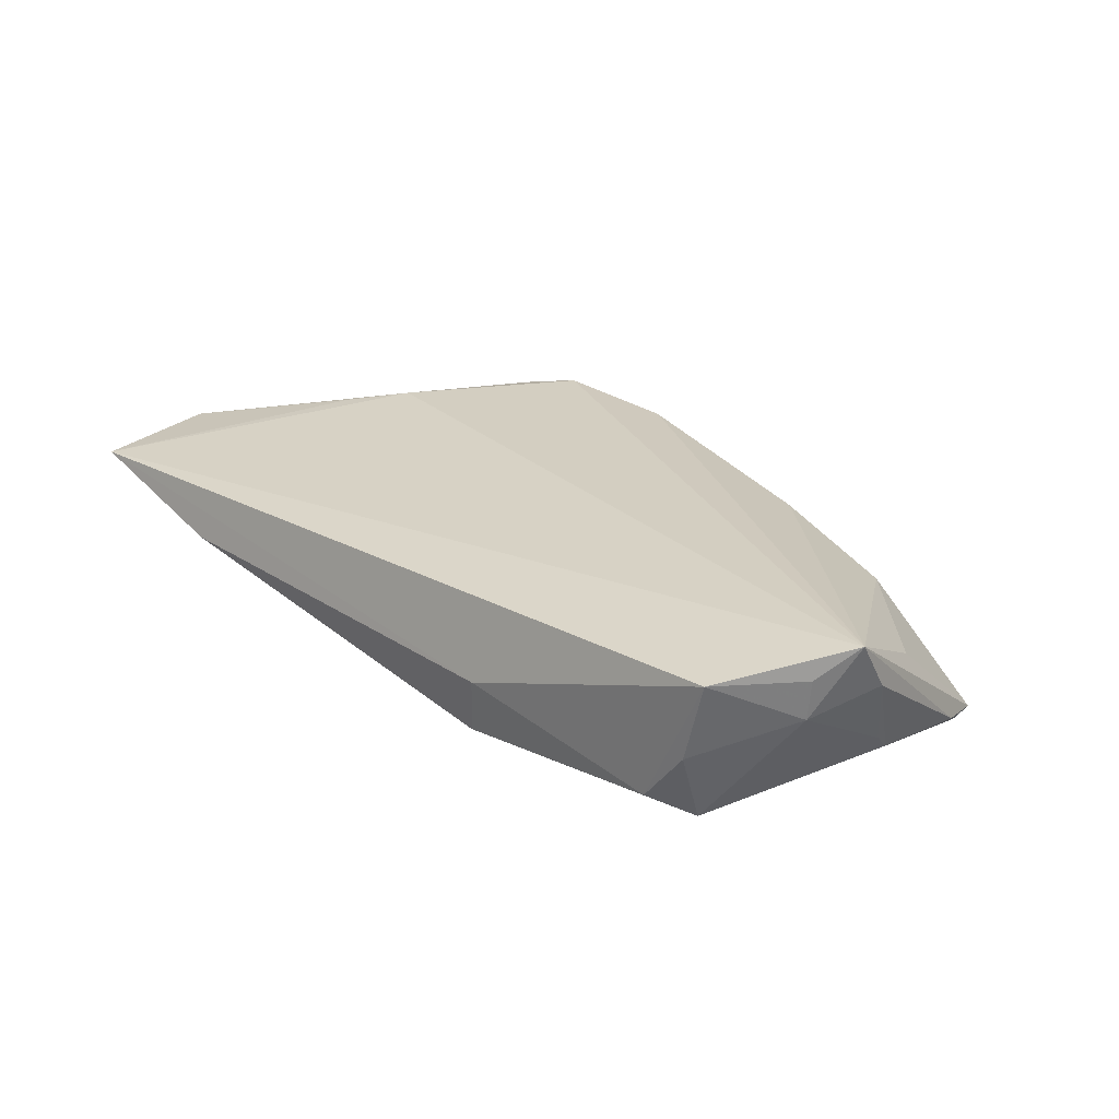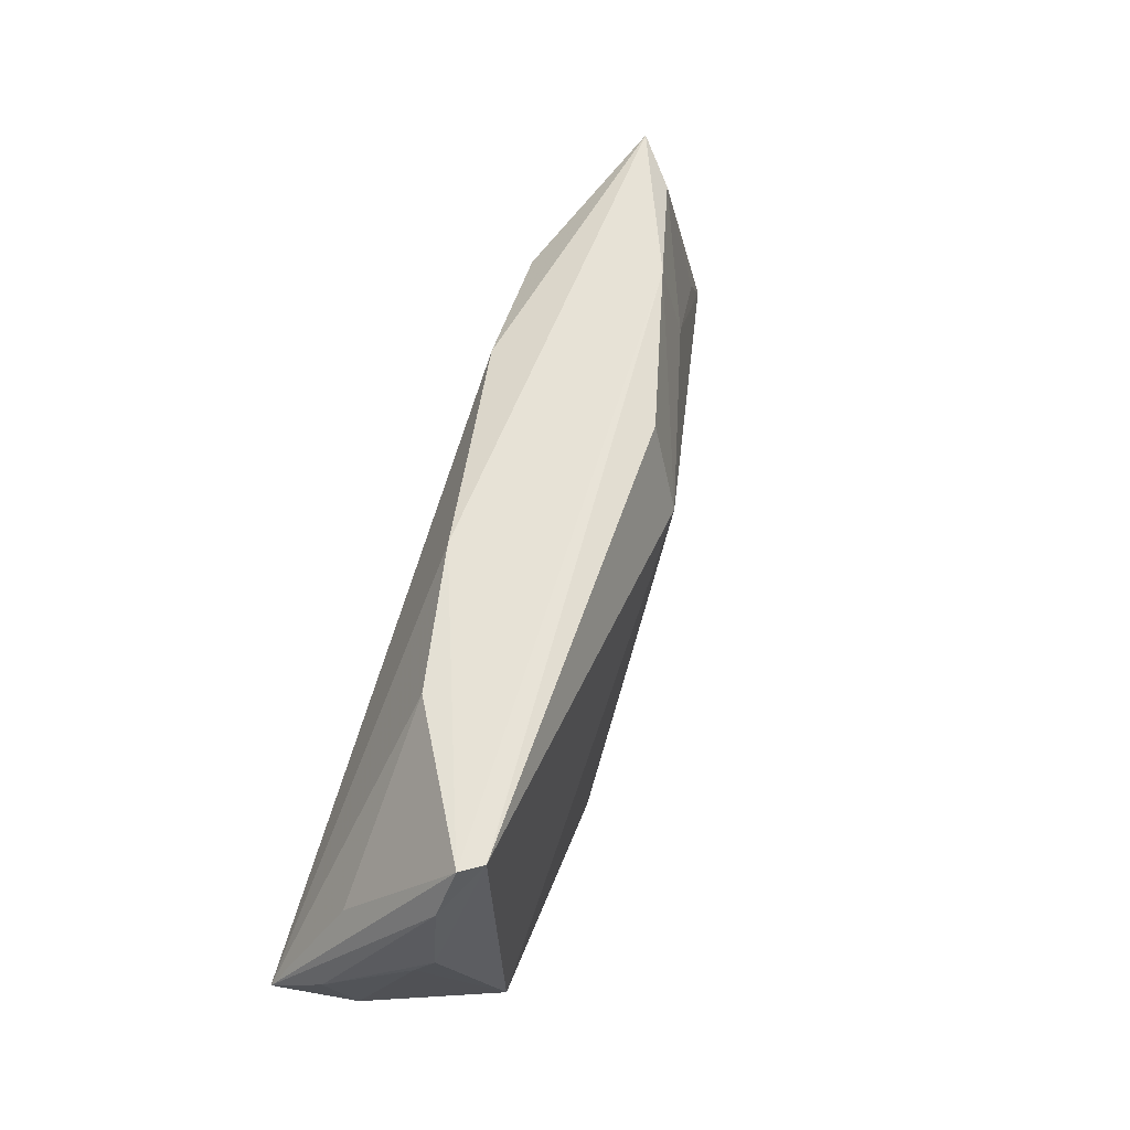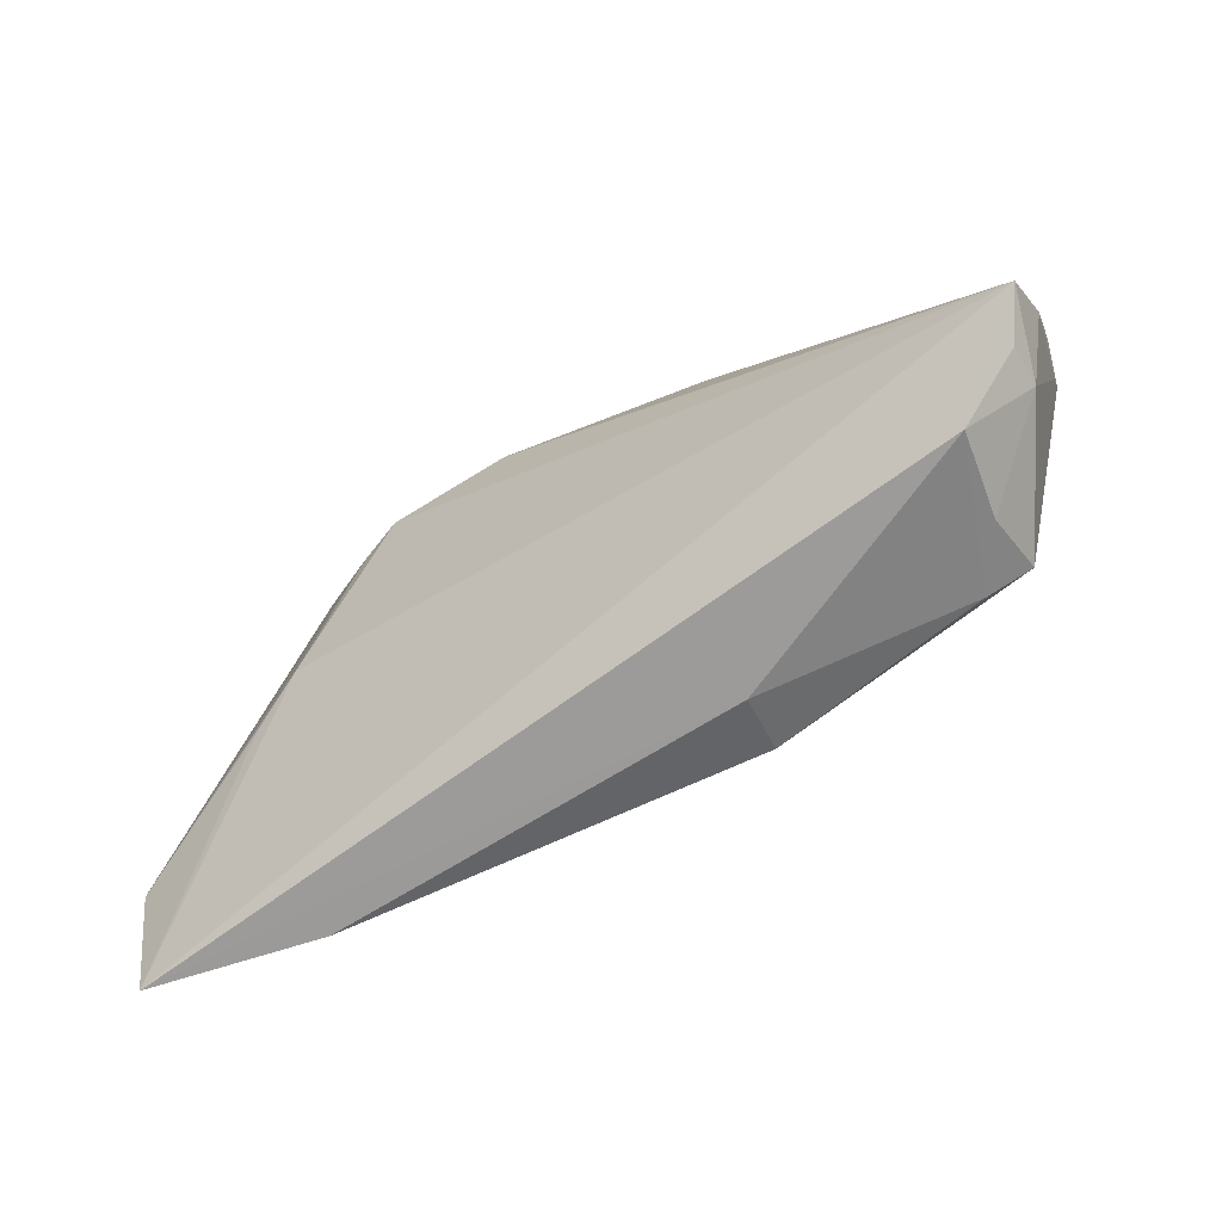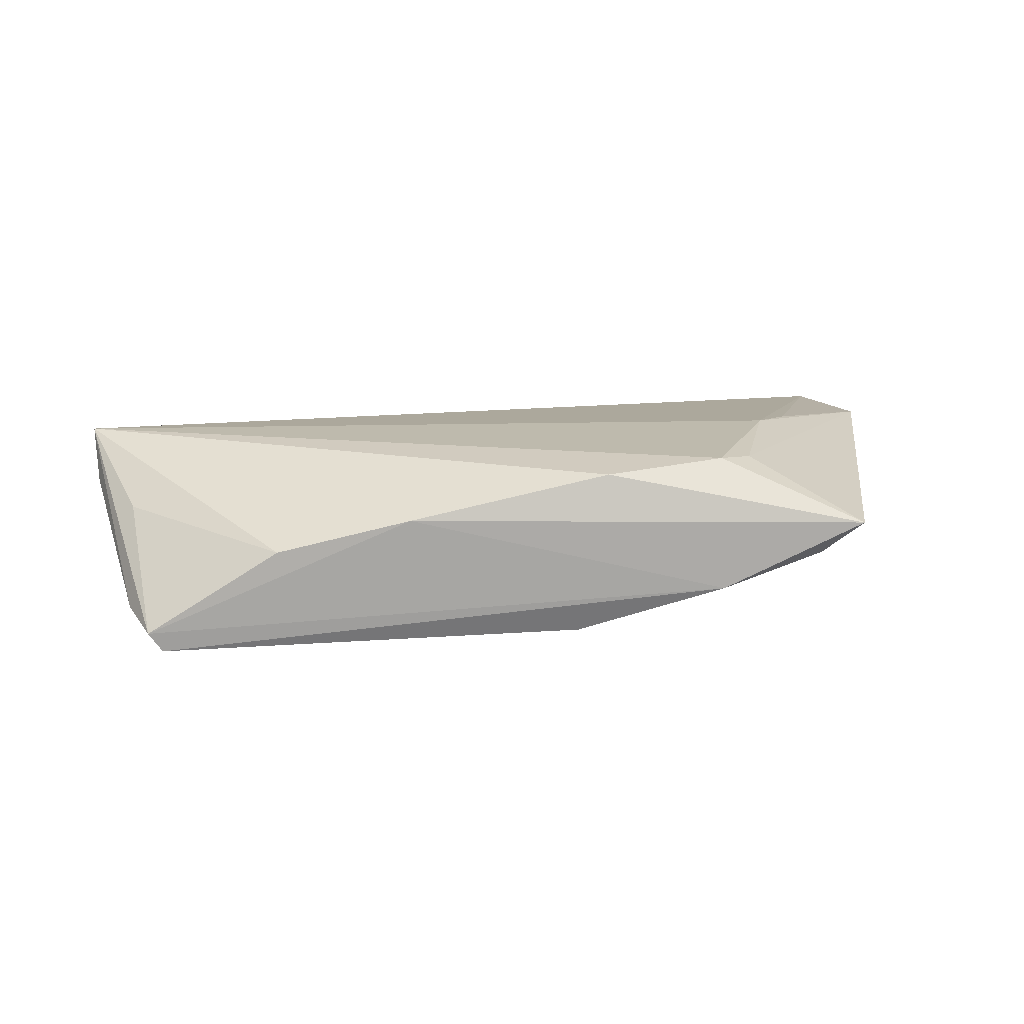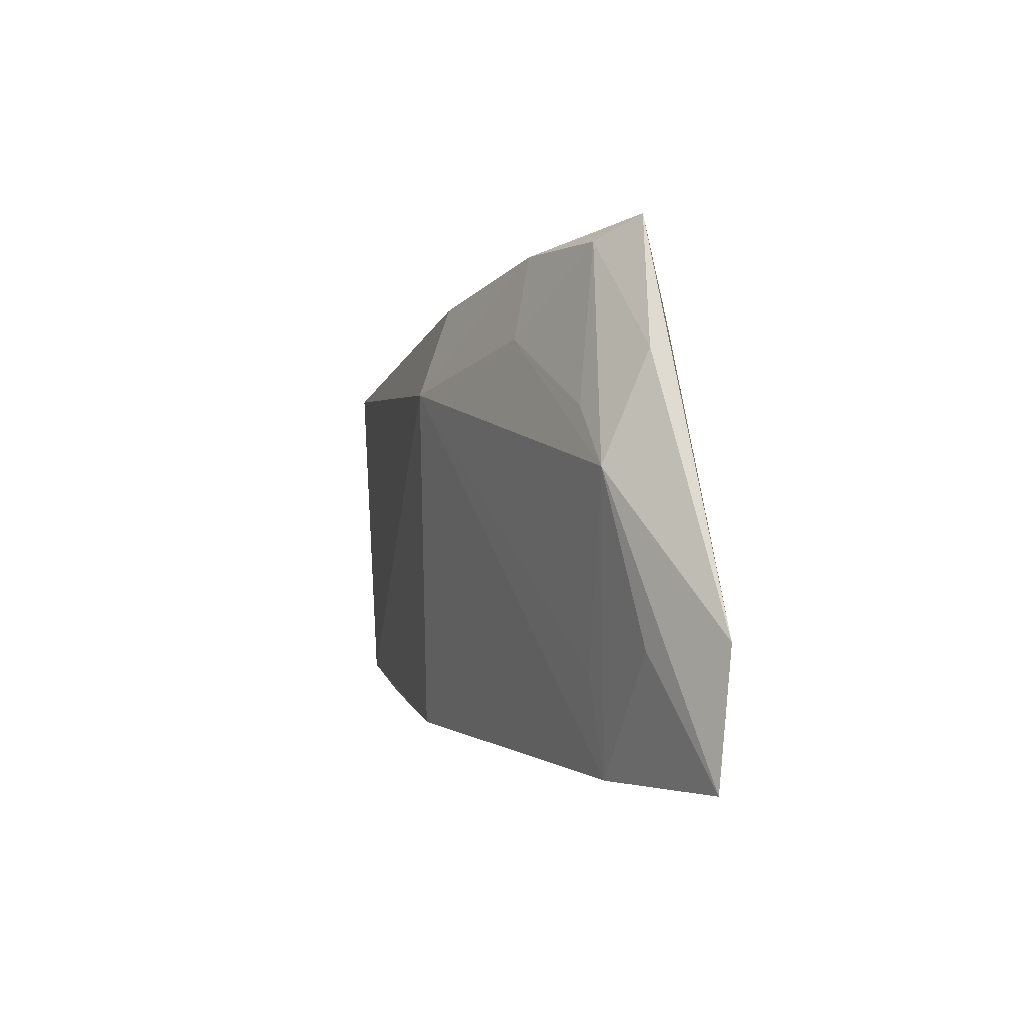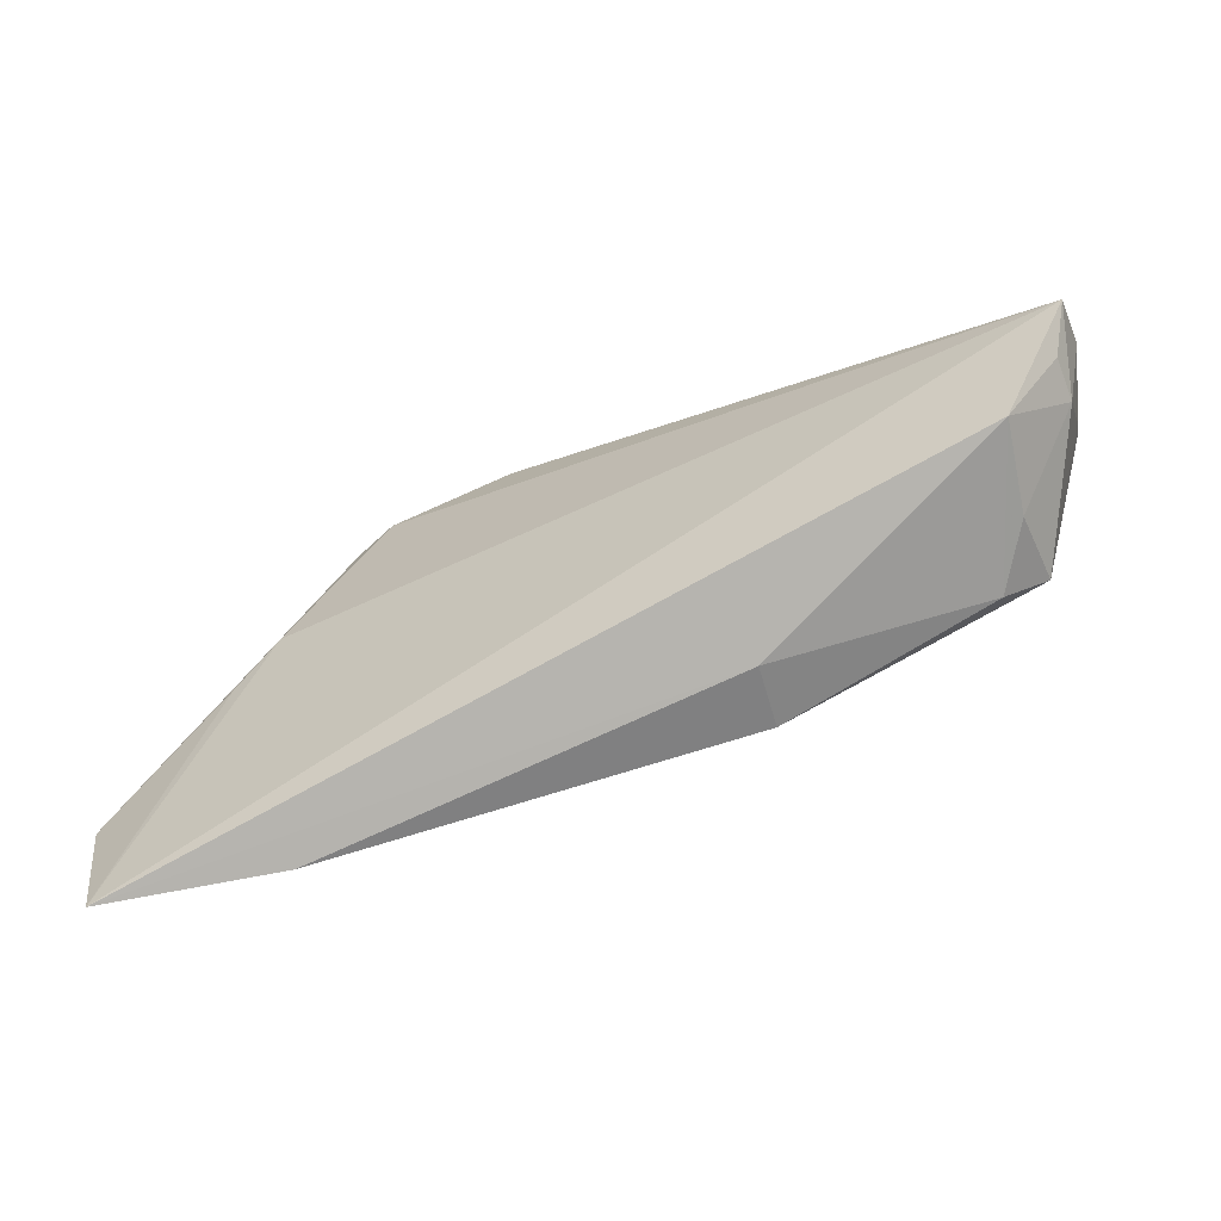
<metadata>
{"format":"obj","ext":"obj","renderer":"f3d","projection":"perspective","resolution":1024,"background":"white","views":[{"elev":25.1,"azim":46.3,"up":"+Z"},{"elev":53.5,"azim":110.6,"up":"+Y"},{"elev":-57.2,"azim":36.5,"up":"+Y"},{"elev":15.4,"azim":167.9,"up":"+Z"},{"elev":-2.6,"azim":-104.5,"up":"+Y"},{"elev":-67.1,"azim":27.8,"up":"+Y"}]}
</metadata>
<code>
v -0.01167 0.02762 0.01031
v 0.04513 -0.02435 0.00803
v -0.05044 0.004116 -0.003147
v 0.05524 -0.009671 0.01148
v 0.04937 0.02058 -0.009992
v 0.05488 -0.005423 0.004915
v 0.04178 -0.02095 -0.0115
v -0.0615 -0.03212 0.006611
v -0.02774 0.02646 0.01148
v 0.05037 0.005064 0.003449
v -0.04034 -0.0197 -0.00159
v -0.02817 0.02119 -0.007487
v -0.04068 0.03148 -0.001083
v 0.05153 0.01392 -0.008281
v 0.01211 -0.02924 -0.002605
v -0.02691 0.03173 -0.005264
v -0.04657 -0.0009384 0.01047
v 0.05215 -0.01453 0.007781
v -0.04447 0.01156 -0.003886
v -0.04556 0.03413 0.003481
v -0.04001 -0.03212 0.0003245
v -0.03268 0.02349 0.0108
v 0.05159 -0.01444 0.002645
v 0.03682 -0.02484 -0.009233
v -0.007748 0.02754 -0.01117
v -0.005579 0.01636 -0.01465
v -0.06368 -0.01552 0.007369
v 0.04219 -0.02423 -0.002432
v 0.03214 0.023 0.0008686
v 0.05157 -0.0009142 -0.005038
v 0.01052 -0.02801 -0.01019
v -0.05202 0.01762 0.002158
v -0.04066 0.005314 0.01148
v 0.04755 0.02066 -0.01256
v 0.01477 0.02581 0.004969
v -0.05356 -0.01665 0.001036
v 0.05102 0.001487 -0.007352
f 27 3 8
f 4 8 2
f 14 4 6
f 4 9 33
f 33 8 4
f 6 4 23
f 15 2 8
f 19 12 3
f 3 12 26
f 26 12 16
f 26 11 3
f 16 20 35
f 32 3 27
f 27 20 32
f 27 8 17
f 17 33 27
f 8 33 17
f 9 20 22
f 22 33 9
f 22 20 27
f 27 33 22
f 36 8 3
f 4 2 18
f 18 23 4
f 2 23 18
f 31 26 7
f 7 26 34
f 31 15 21
f 21 15 8
f 21 26 31
f 11 26 21
f 8 36 21
f 3 11 21
f 21 36 3
f 13 19 3
f 3 32 13
f 13 32 20
f 13 20 16
f 16 12 13
f 12 19 13
f 16 34 25
f 25 26 16
f 34 26 25
f 1 20 9
f 1 35 20
f 1 9 4
f 4 35 1
f 4 10 29
f 29 35 4
f 37 14 6
f 34 14 37
f 37 7 34
f 31 7 24
f 24 15 31
f 2 15 24
f 35 29 5
f 5 34 16
f 16 35 5
f 5 14 34
f 5 29 10
f 4 14 5
f 5 10 4
f 23 7 30
f 7 37 30
f 6 23 30
f 30 37 6
f 2 24 28
f 28 24 7
f 28 23 2
f 28 7 23

</code>
